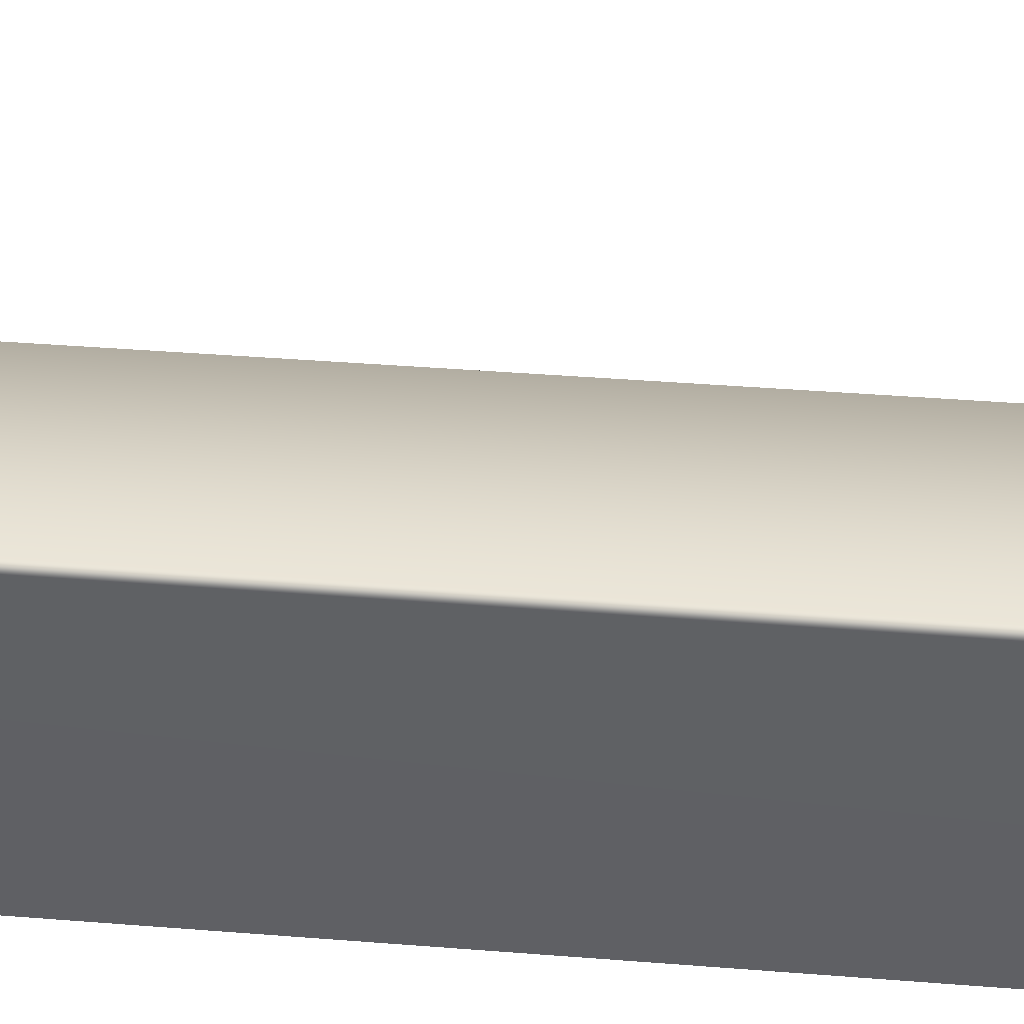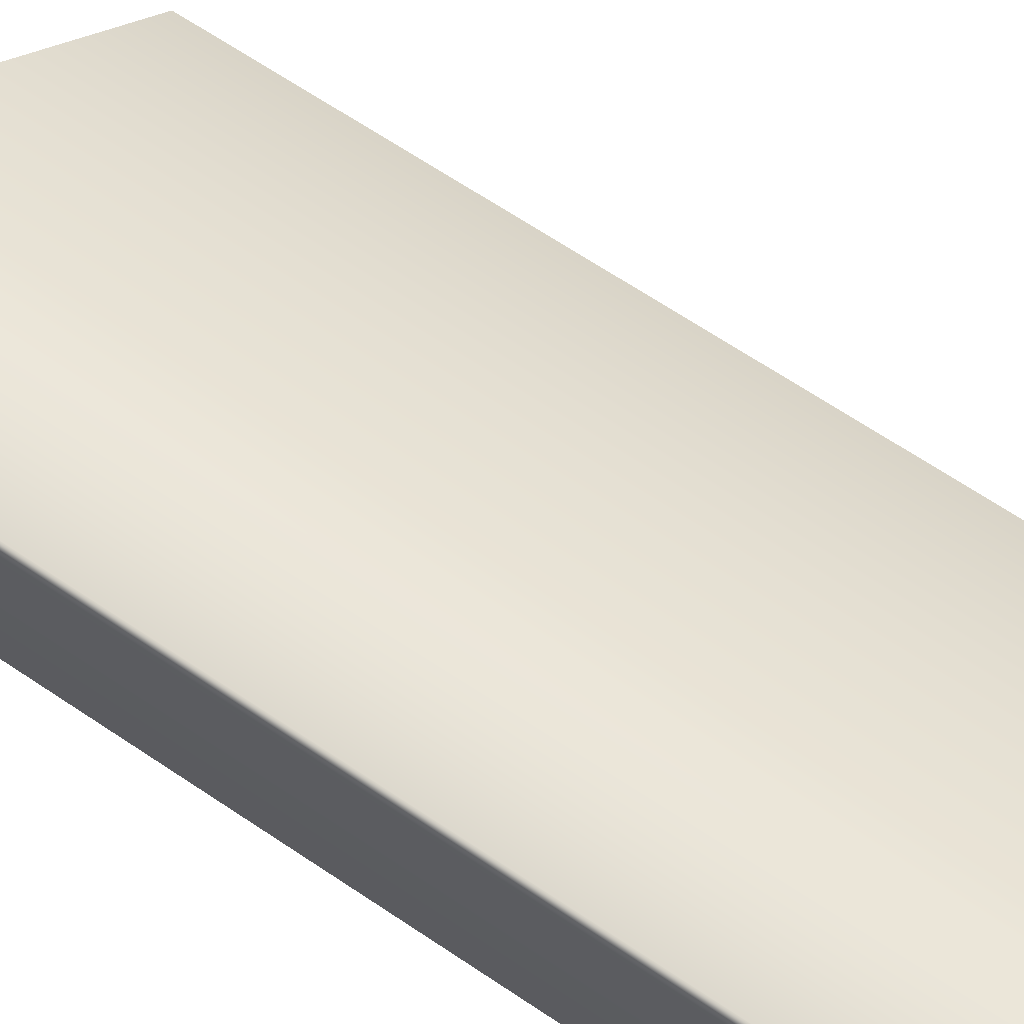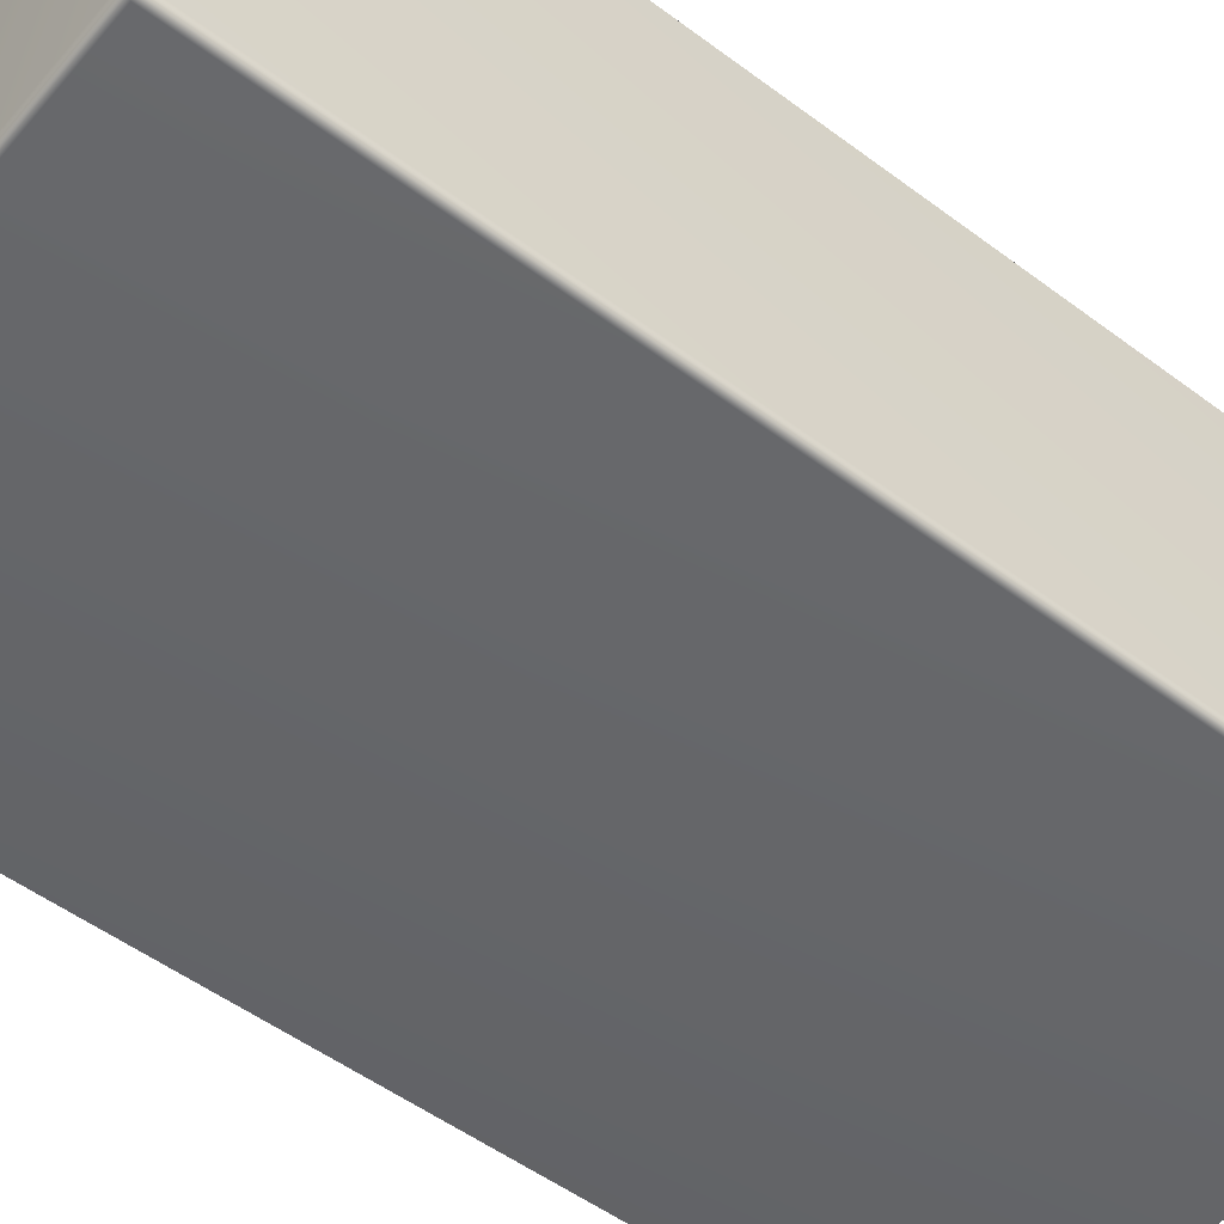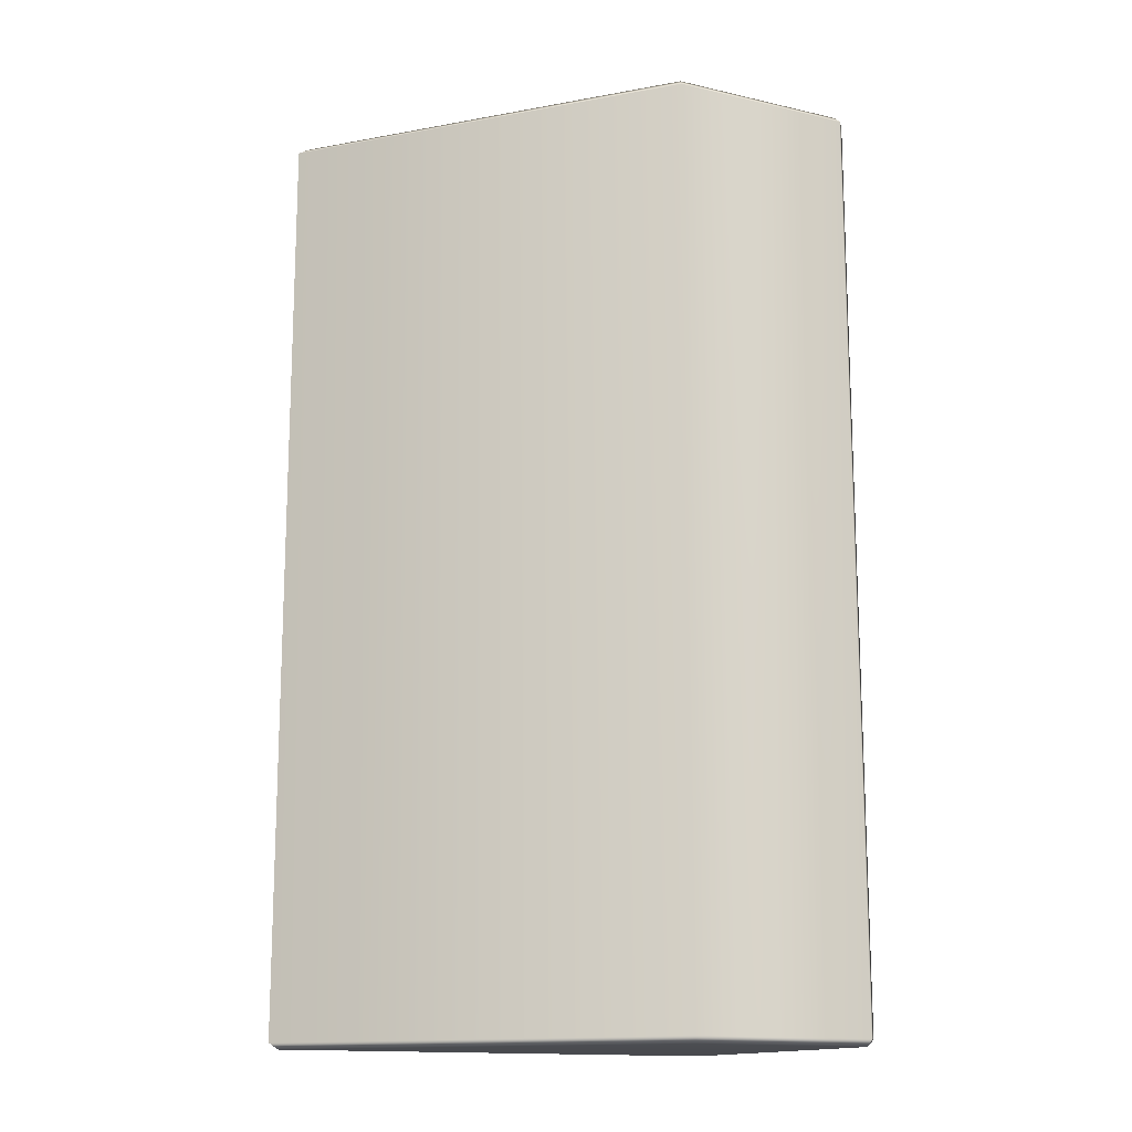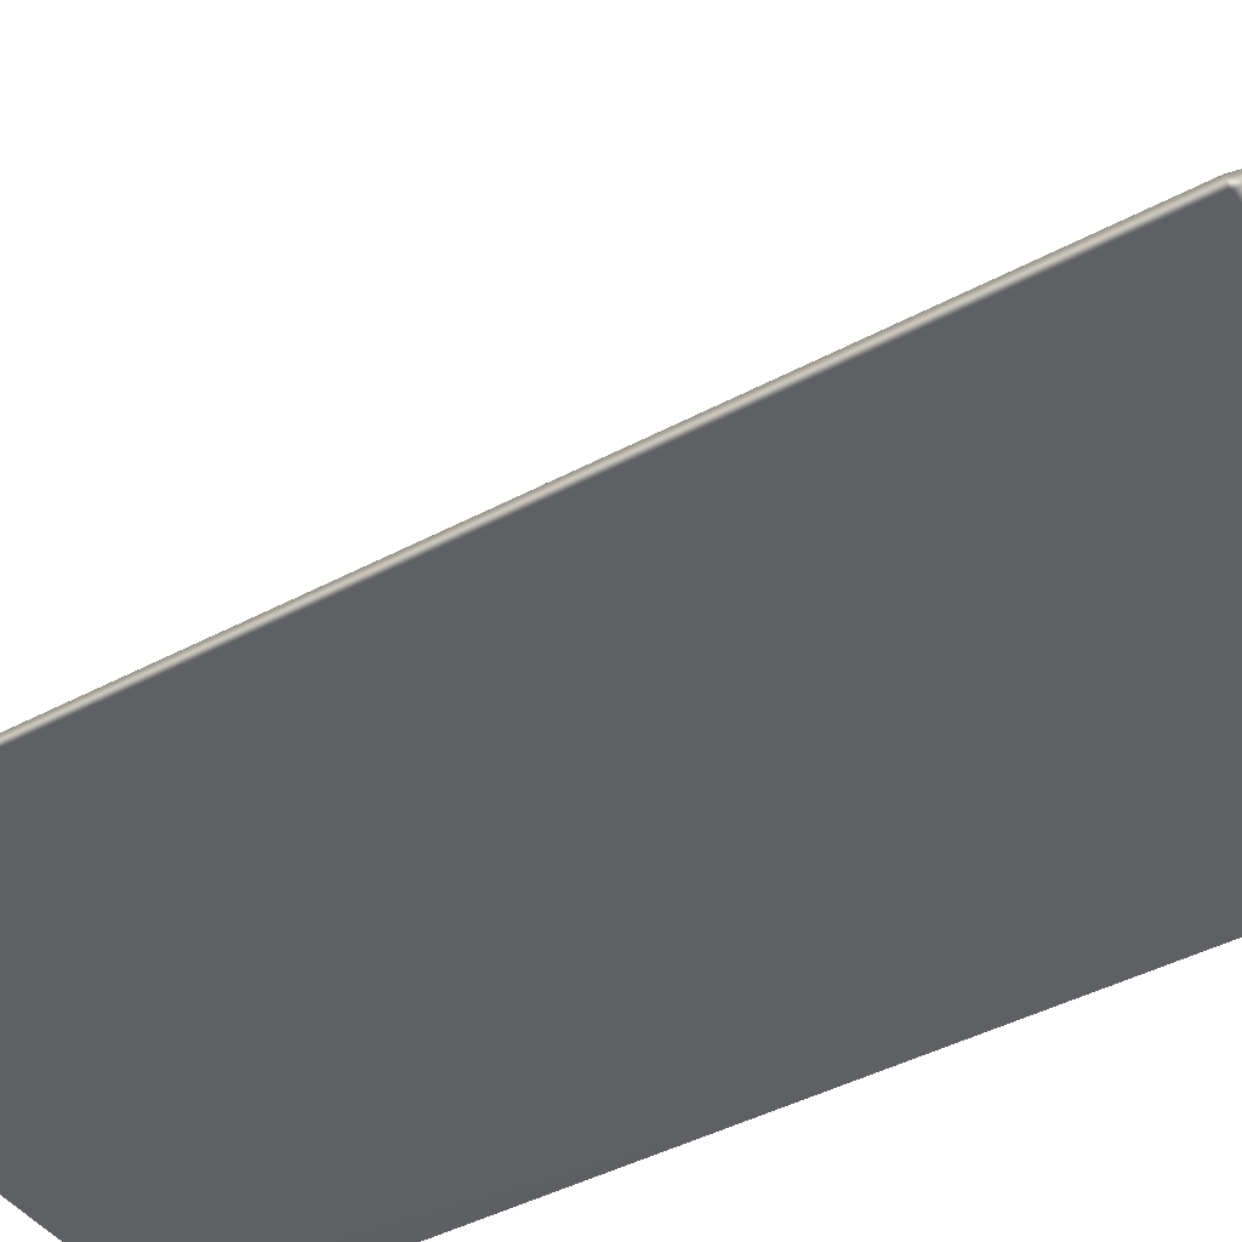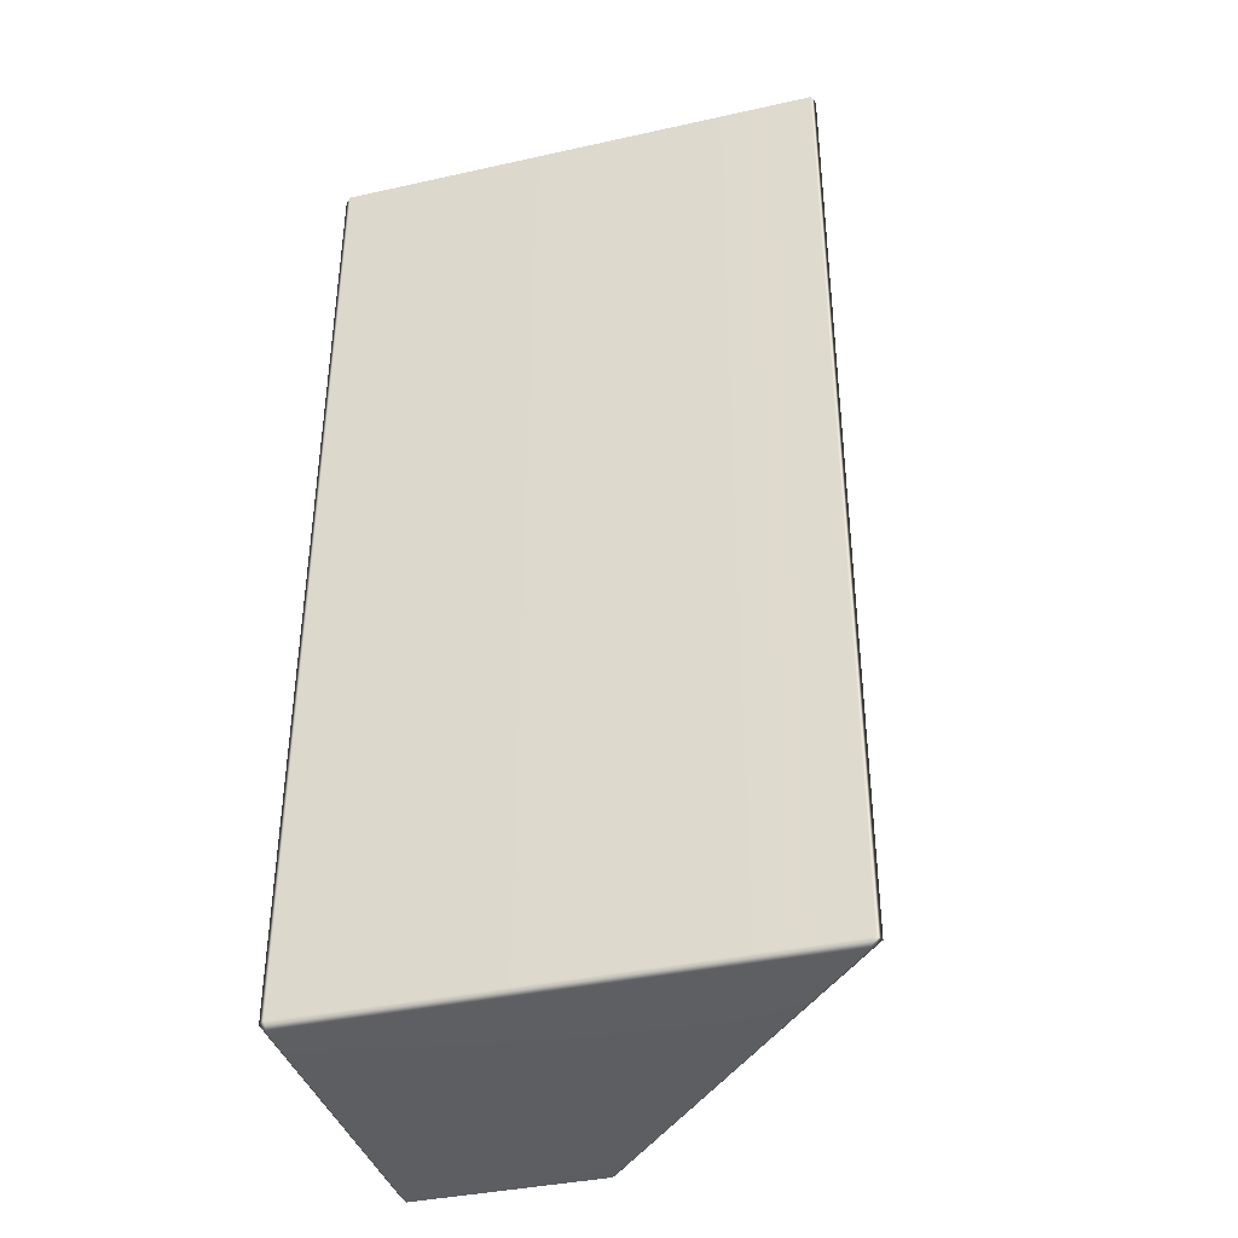
<metadata>
{"format":"obj","ext":"obj","renderer":"f3d","projection":"perspective","resolution":1024,"background":"white","views":[{"elev":44.2,"azim":-84.8,"up":"+Y"},{"elev":70.4,"azim":-56.7,"up":"+Y"},{"elev":-51.8,"azim":-129.0,"up":"+Y"},{"elev":-14.6,"azim":153.5,"up":"+Z"},{"elev":-42.8,"azim":122.7,"up":"+Y"},{"elev":-38.3,"azim":15.6,"up":"+Z"}]}
</metadata>
<code>
g default
v -0.8451 -0.8822 2.482
v -0.8451 -0.8451 2.519
v -0.8822 -0.8451 2.482
v 1.697 -0.8387 2.485
v 1.643 -0.8408 2.519
v 1.678 -0.8822 2.485
v -0.8822 0.8451 2.482
v -0.8451 0.8451 2.519
v -0.8451 0.8822 2.482
v 0.1422 0.8451 2.519
v 0.1588 0.8822 2.482
v -0.8822 0.8451 -2.482
v -0.8451 0.8822 -2.482
v -0.8451 0.8451 -2.519
v 0.1422 0.8451 -2.519
v 0.1588 0.8822 -2.482
v -0.8822 -0.8451 -2.482
v -0.8451 -0.8451 -2.519
v -0.8451 -0.8822 -2.482
v 1.678 -0.8822 -2.485
v 1.643 -0.8408 -2.519
v 1.697 -0.8387 -2.485
g pCube13
f 1 3 17 19
f 2 1 6 5
f 3 2 8 7
f 4 6 20 22
f 5 4 11 10
f 7 9 13 12
f 9 8 10 11
f 12 14 18 17
f 14 13 16 15
f 15 16 22 21
f 19 18 21 20
f 2 5 10 8
f 9 11 16 13
f 14 15 21 18
f 19 20 6 1
f 4 22 16 11
f 17 3 7 12
f 1 2 3
f 4 5 6
f 7 8 9
f 12 13 14
f 17 18 19
f 20 21 22

</code>
